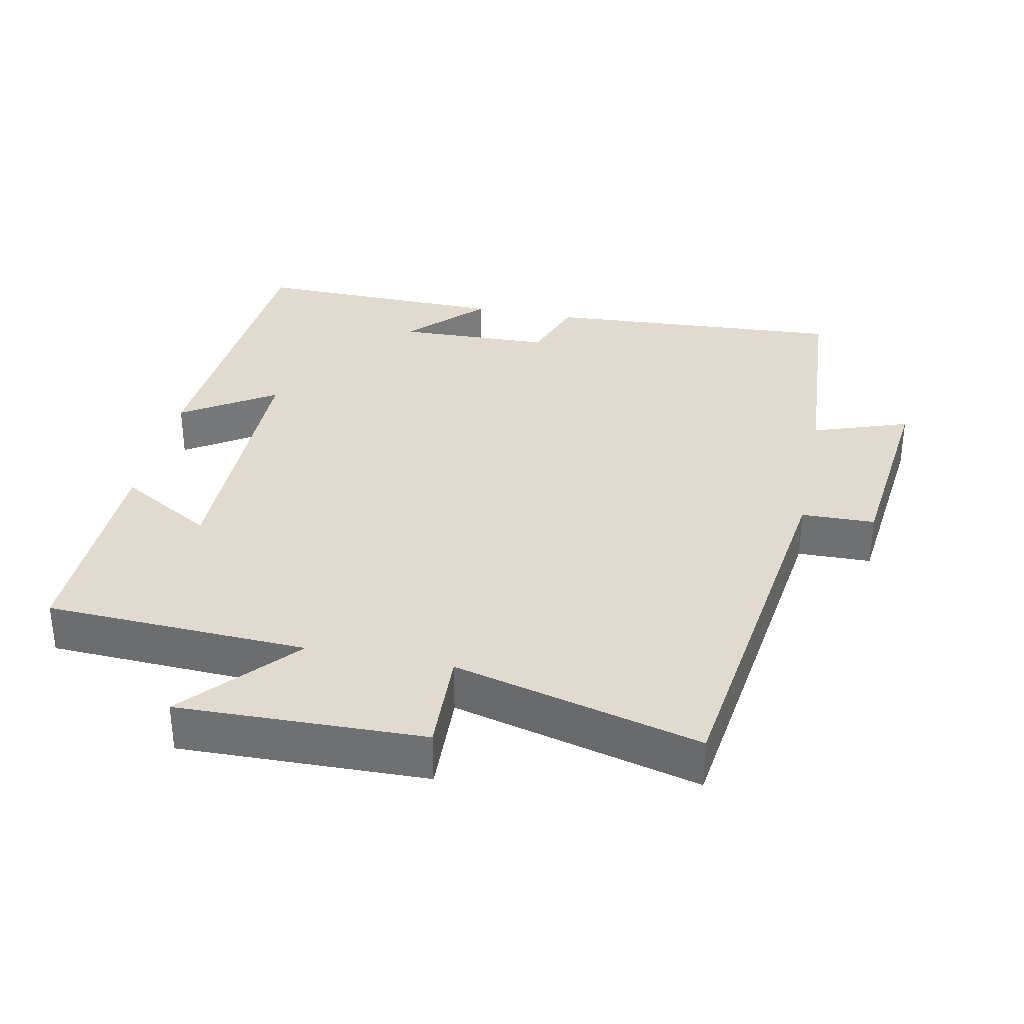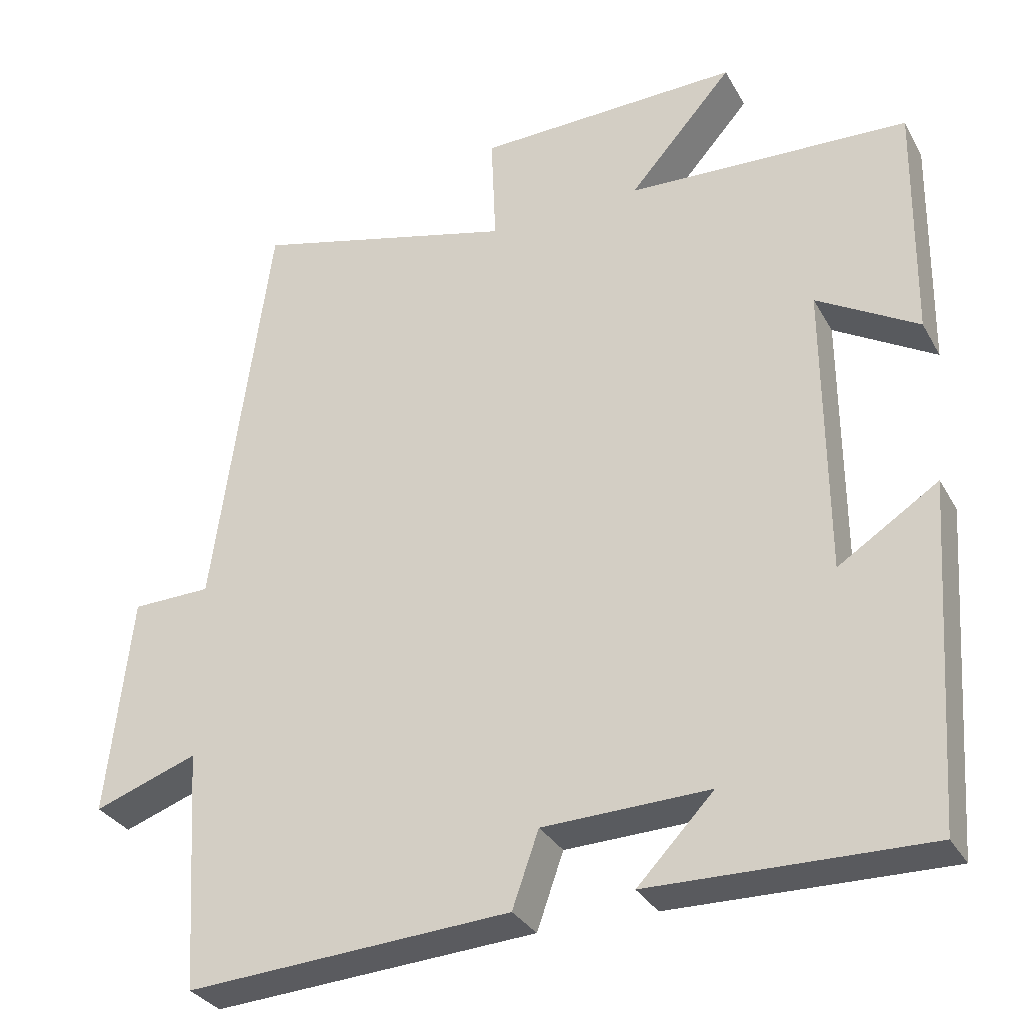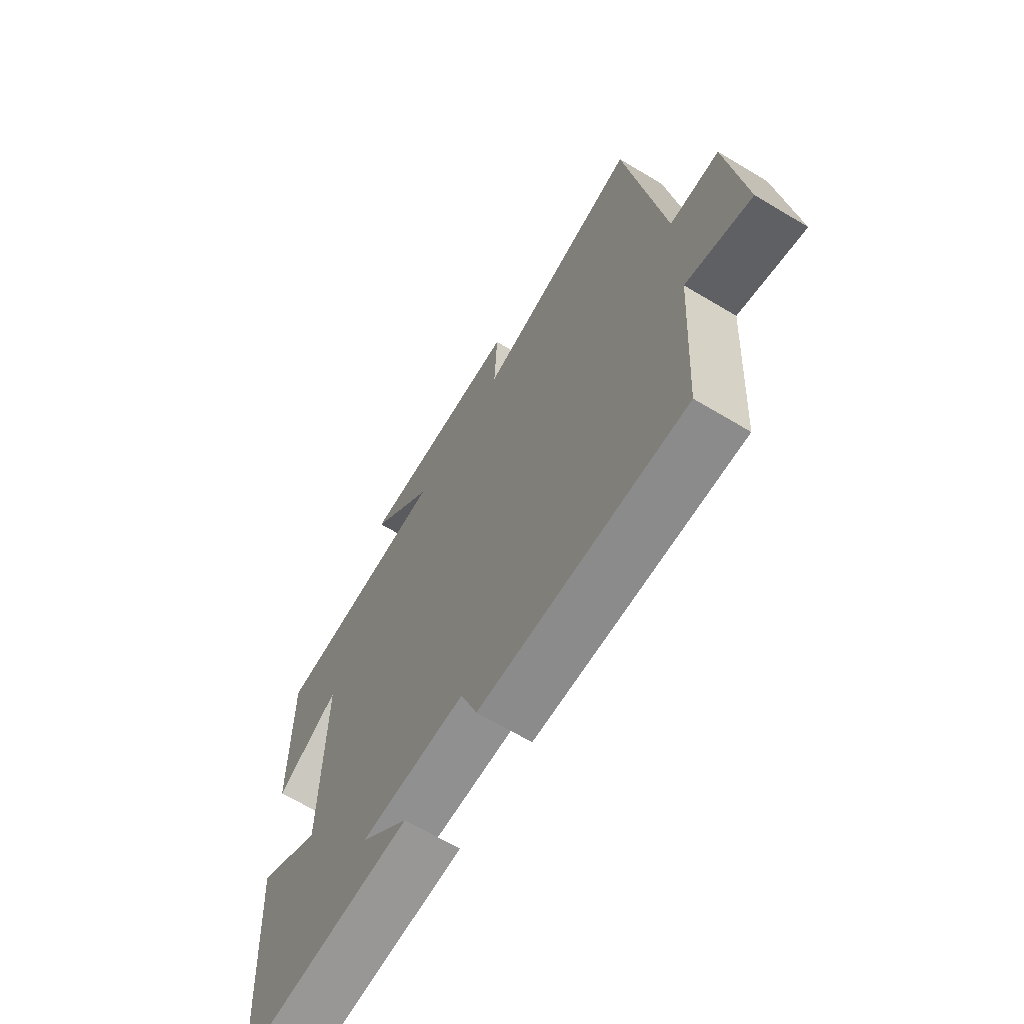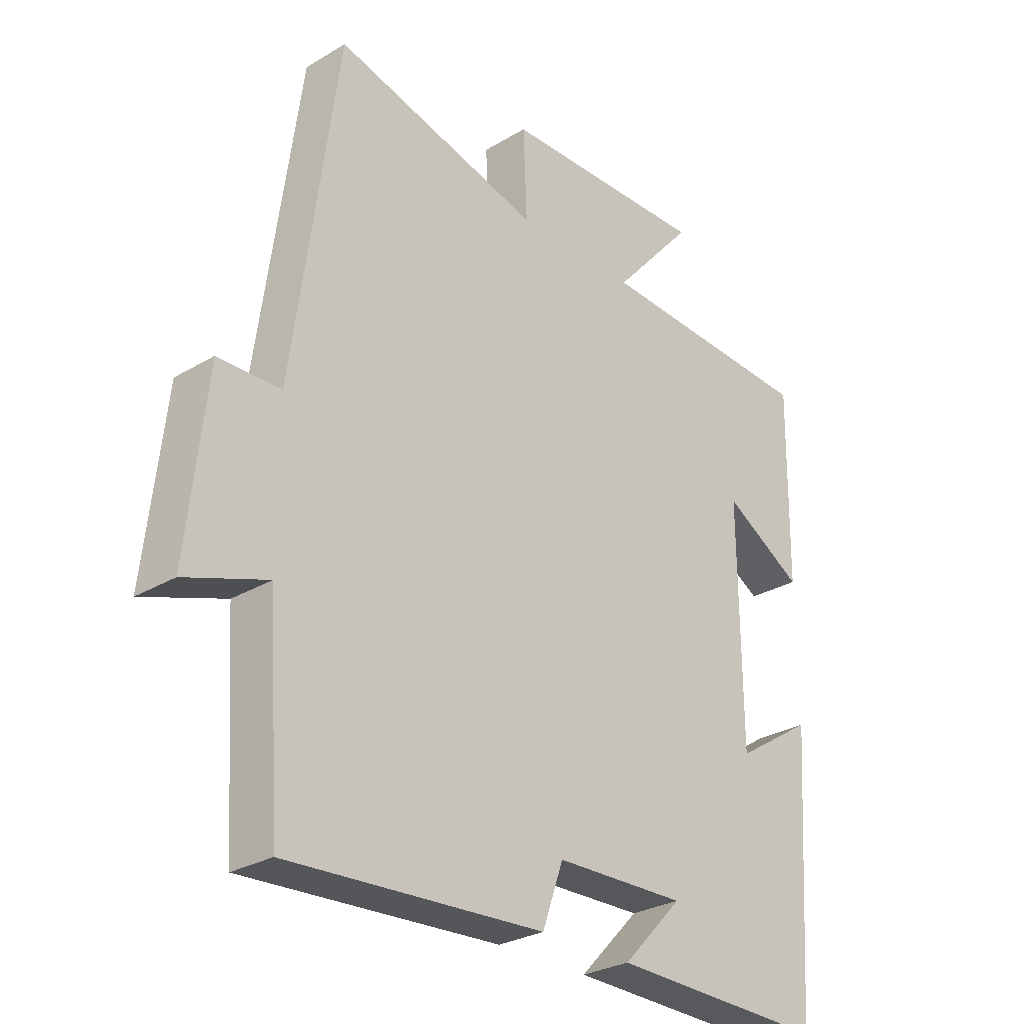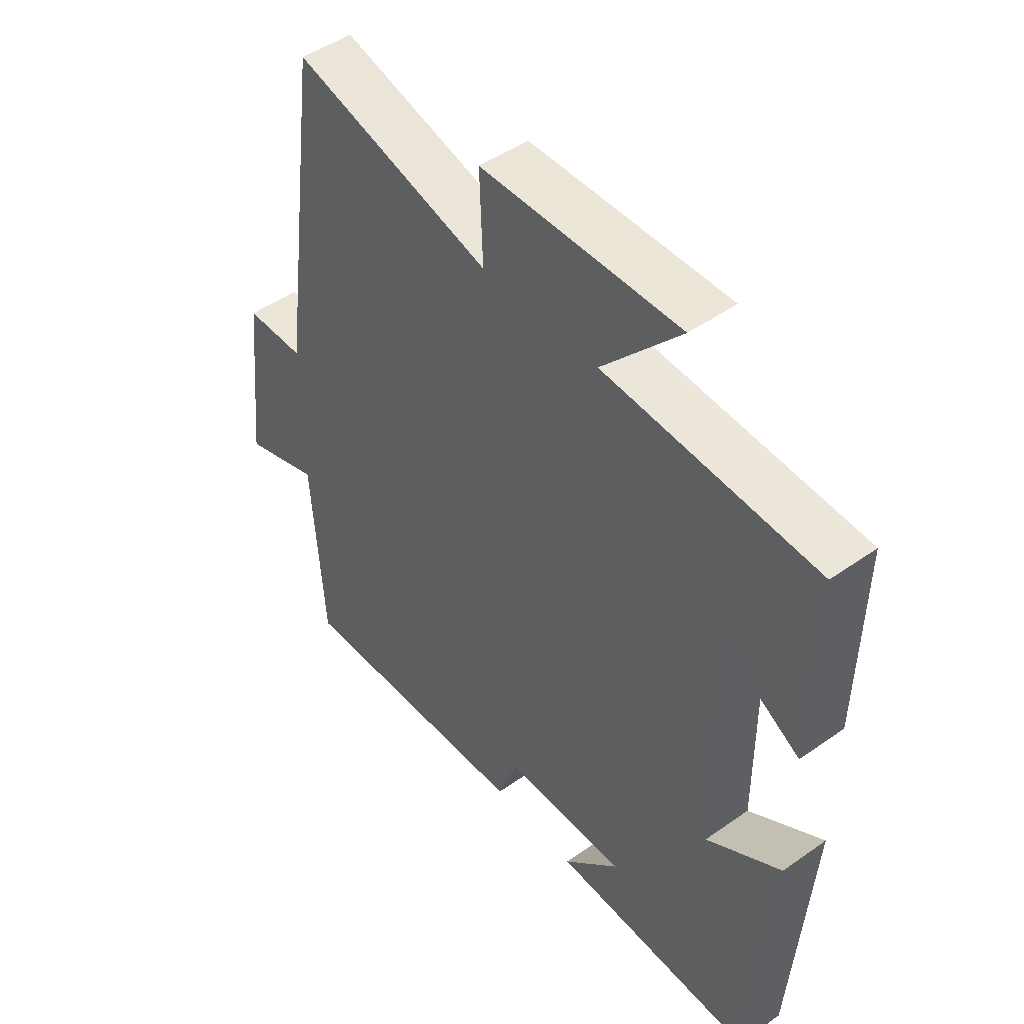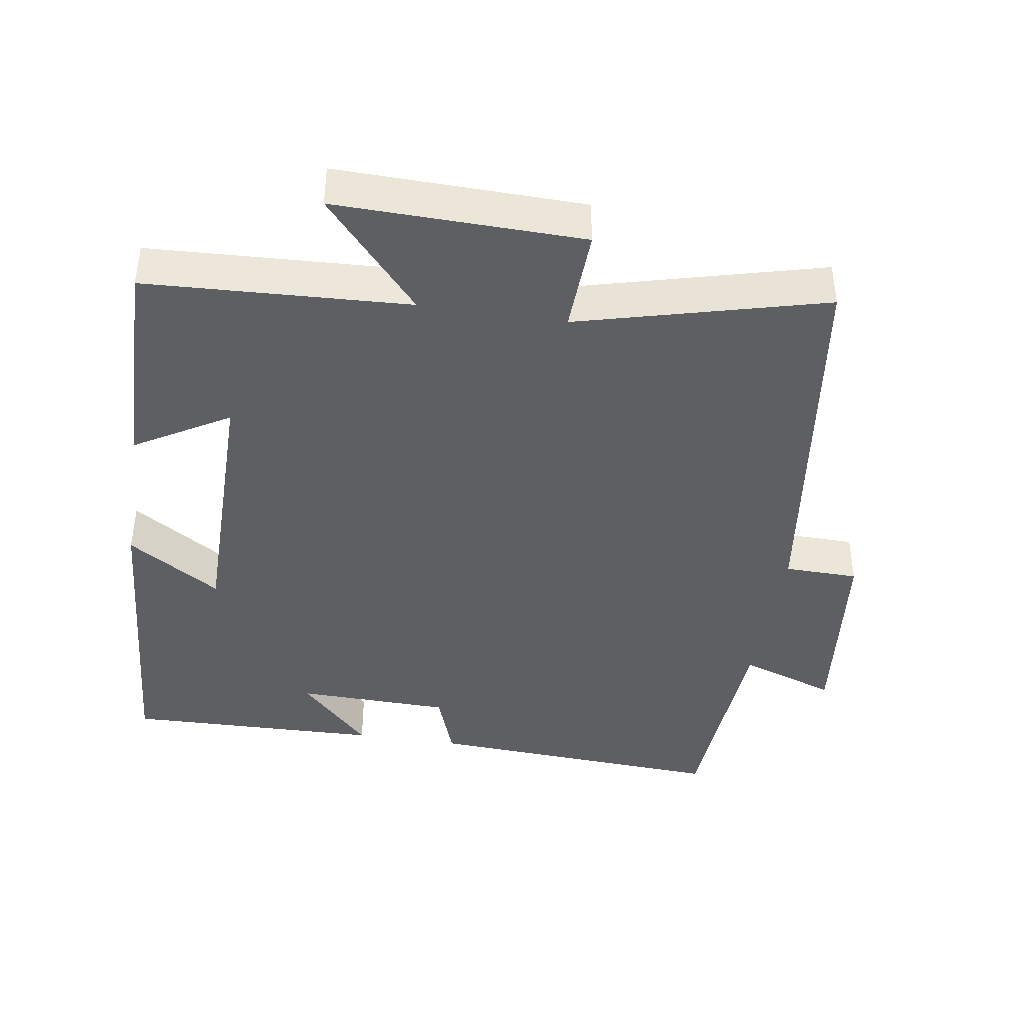
<metadata>
{"format":"obj","ext":"obj","renderer":"f3d","projection":"perspective","resolution":1024,"background":"white","views":[{"elev":33.5,"azim":11.5,"up":"+Y"},{"elev":-31.8,"azim":-155.0,"up":"+Z"},{"elev":-67.2,"azim":59.1,"up":"+Z"},{"elev":-28.4,"azim":132.1,"up":"+Z"},{"elev":48.0,"azim":-128.4,"up":"+Z"},{"elev":-41.4,"azim":-8.8,"up":"+Y"}]}
</metadata>
<code>
v 0.425 0.07 0.591
v 0.5 0.07 0.039
v 0.605 0.07 0.037
v 0.637 0.07 -0.255
v 0.5 0.07 -0.207
v 0.479 0.07 -0.526
v 0.05 0.07 -0.5
v 0.015 0.07 -0.401
v -0.205 0.07 -0.395
v -0.104 0.07 -0.5
v -0.469 0.07 -0.508
v -0.5 0.07 -0.059
v -0.368 0.07 -0.144
v -0.366 0.07 0.244
v -0.5 0.07 0.165
v -0.505 0.07 0.482
v -0.131 0.07 0.5
v -0.269 0.07 0.657
v 0.081 0.07 0.649
v 0.075 0.07 0.5
v 0.425 0 0.591
v 0.5 0 0.039
v 0.605 0 0.037
v 0.637 0 -0.255
v 0.5 0 -0.207
v 0.479 0 -0.526
v 0.05 0 -0.5
v 0.015 0 -0.401
v -0.205 0 -0.395
v -0.104 0 -0.5
v -0.469 0 -0.508
v -0.5 0 -0.059
v -0.368 0 -0.144
v -0.366 0 0.244
v -0.5 0 0.165
v -0.505 0 0.482
v -0.131 0 0.5
v -0.269 0 0.657
v 0.081 0 0.649
v 0.075 0 0.5
f 17 18 19 20
f 16 17 20
f 14 15 16
f 14 16 20
f 20 1 2
f 14 20 2
f 13 14 2
f 11 12 13
f 9 10 11
f 13 2 3
f 11 13 3
f 9 11 3
f 5 6 7 8
f 5 8 9 3
f 3 4 5
f 40 39 38 37
f 40 37 36
f 36 35 34
f 40 36 34
f 22 21 40
f 22 40 34
f 22 34 33
f 33 32 31
f 31 30 29
f 23 22 33
f 23 33 31
f 23 31 29
f 28 27 26 25
f 23 29 28 25
f 25 24 23
f 1 21 22 2
f 2 22 23 3
f 3 23 24 4
f 4 24 25 5
f 5 25 26 6
f 6 26 27 7
f 7 27 28 8
f 8 28 29 9
f 9 29 30 10
f 10 30 31 11
f 11 31 32 12
f 12 32 33 13
f 13 33 34 14
f 14 34 35 15
f 15 35 36 16
f 16 36 37 17
f 17 37 38 18
f 18 38 39 19
f 19 39 40 20
f 20 40 21 1

</code>
